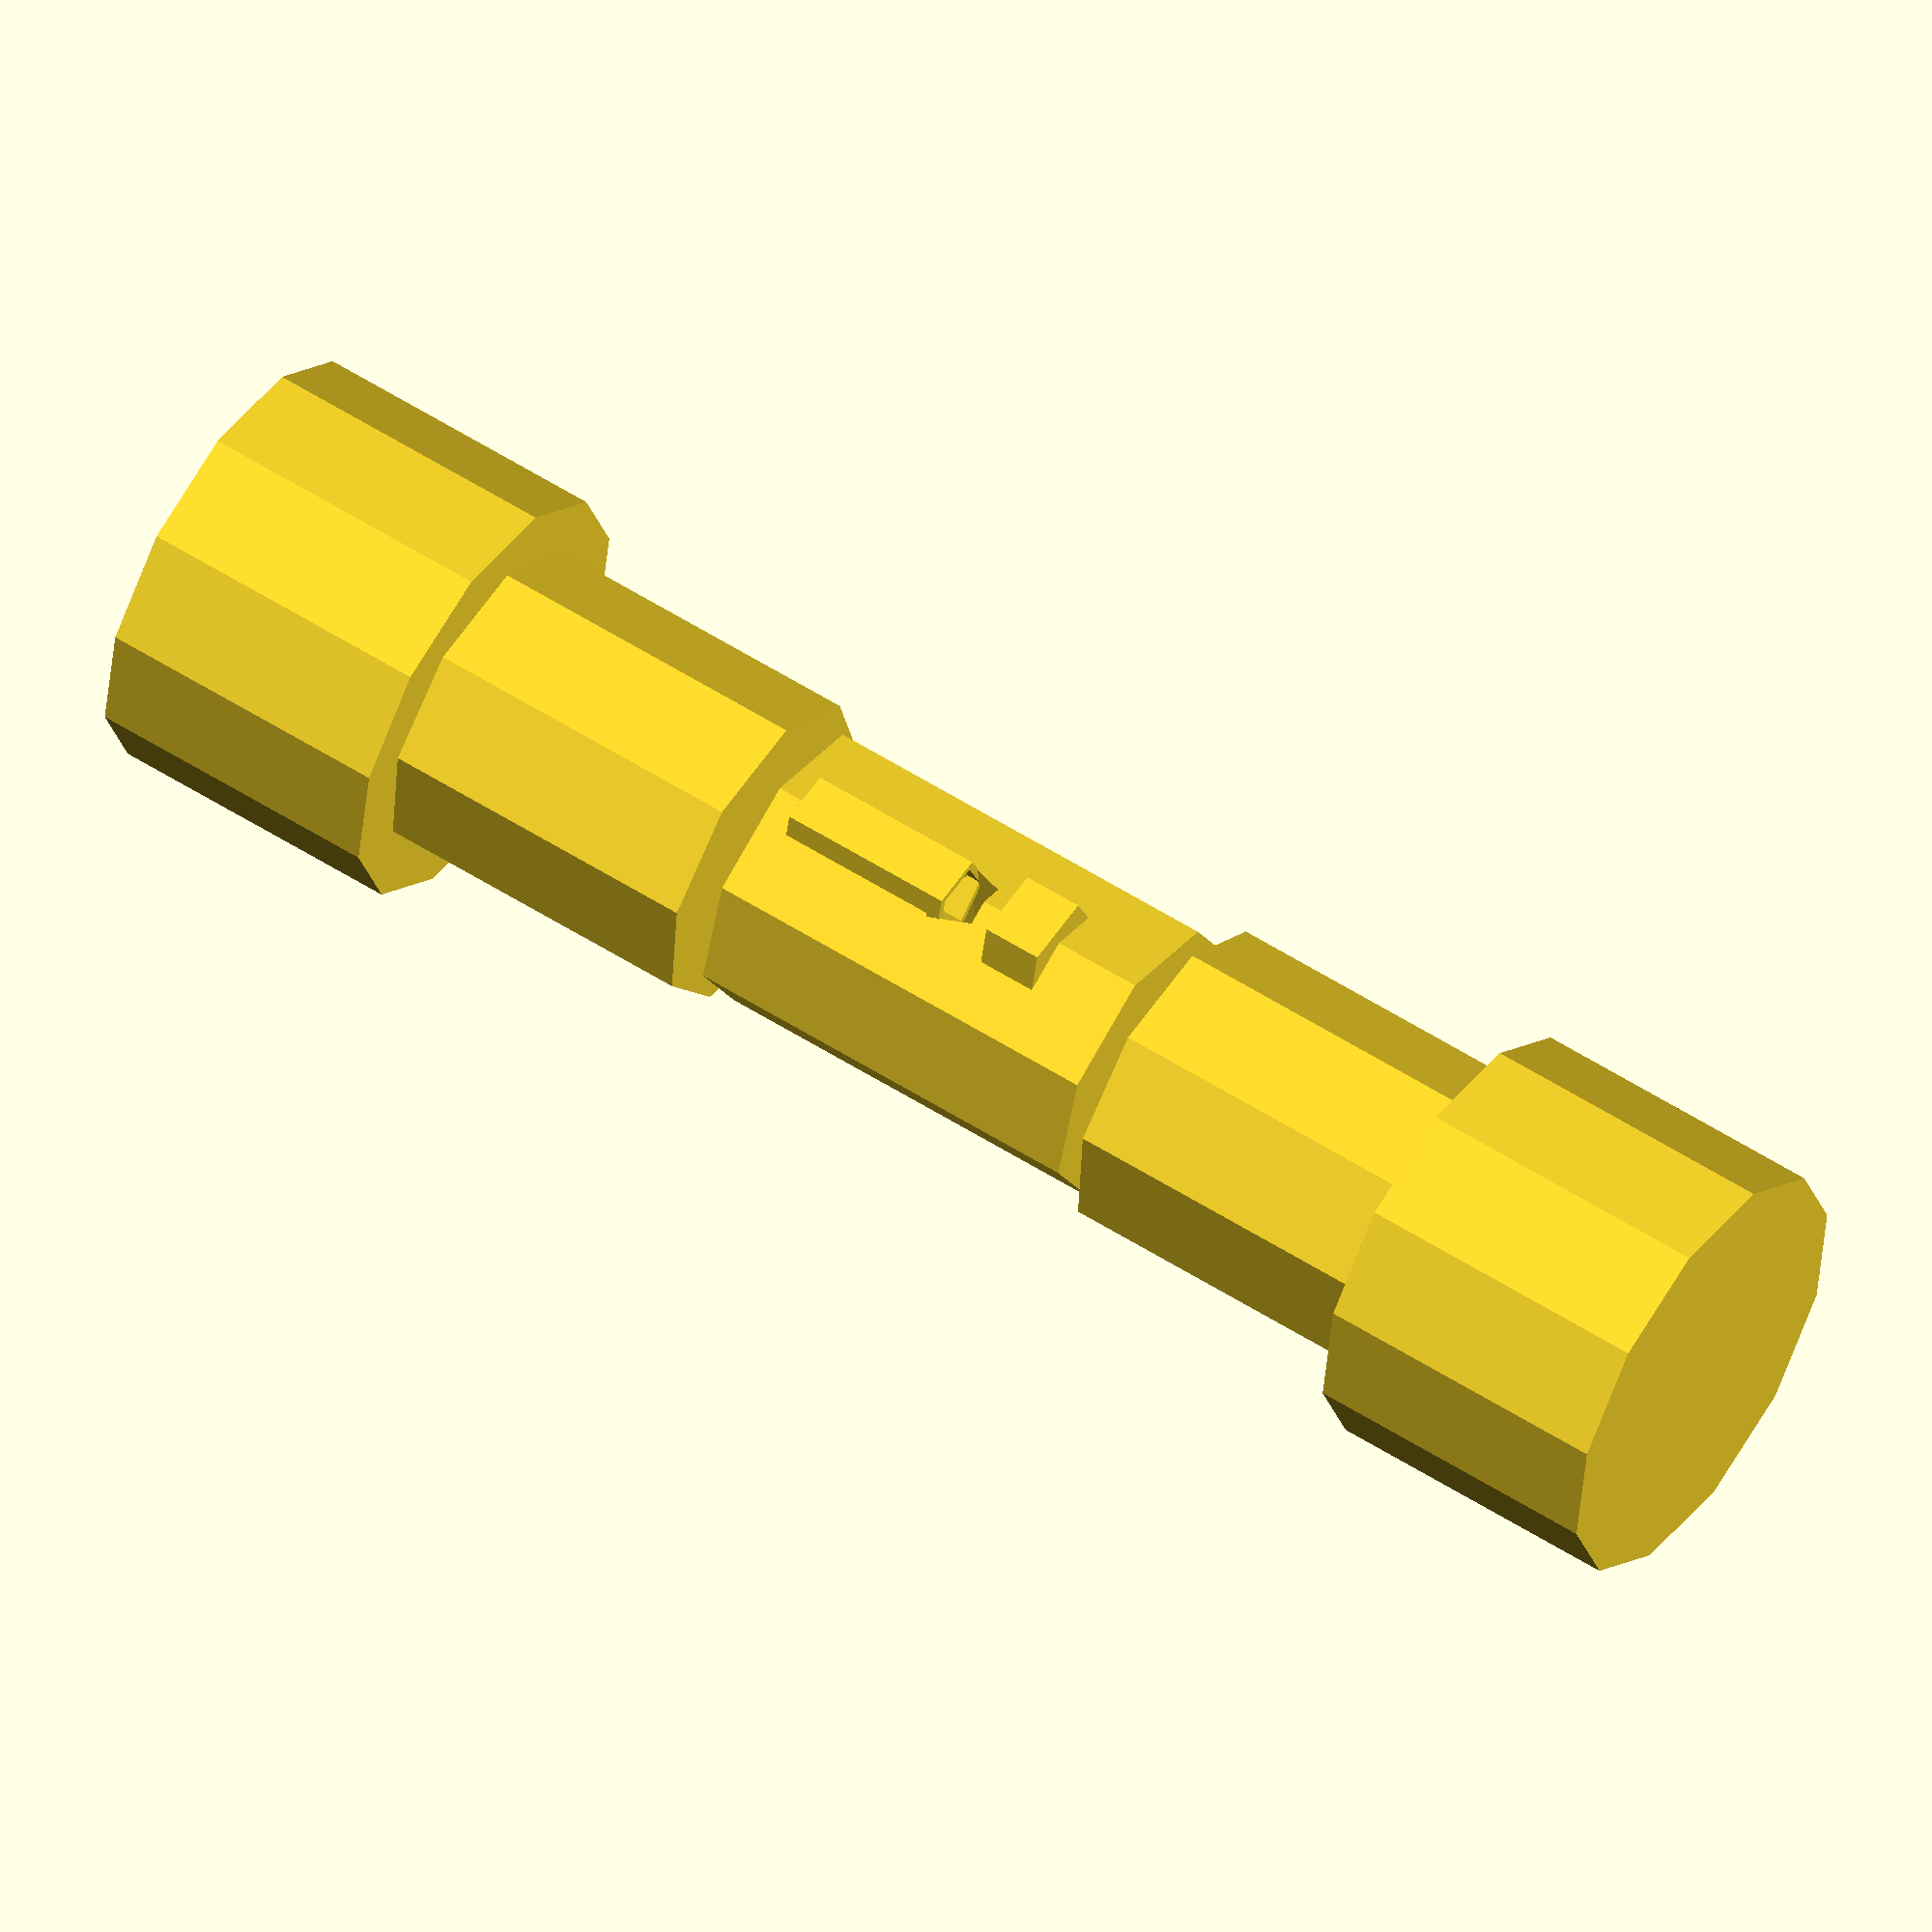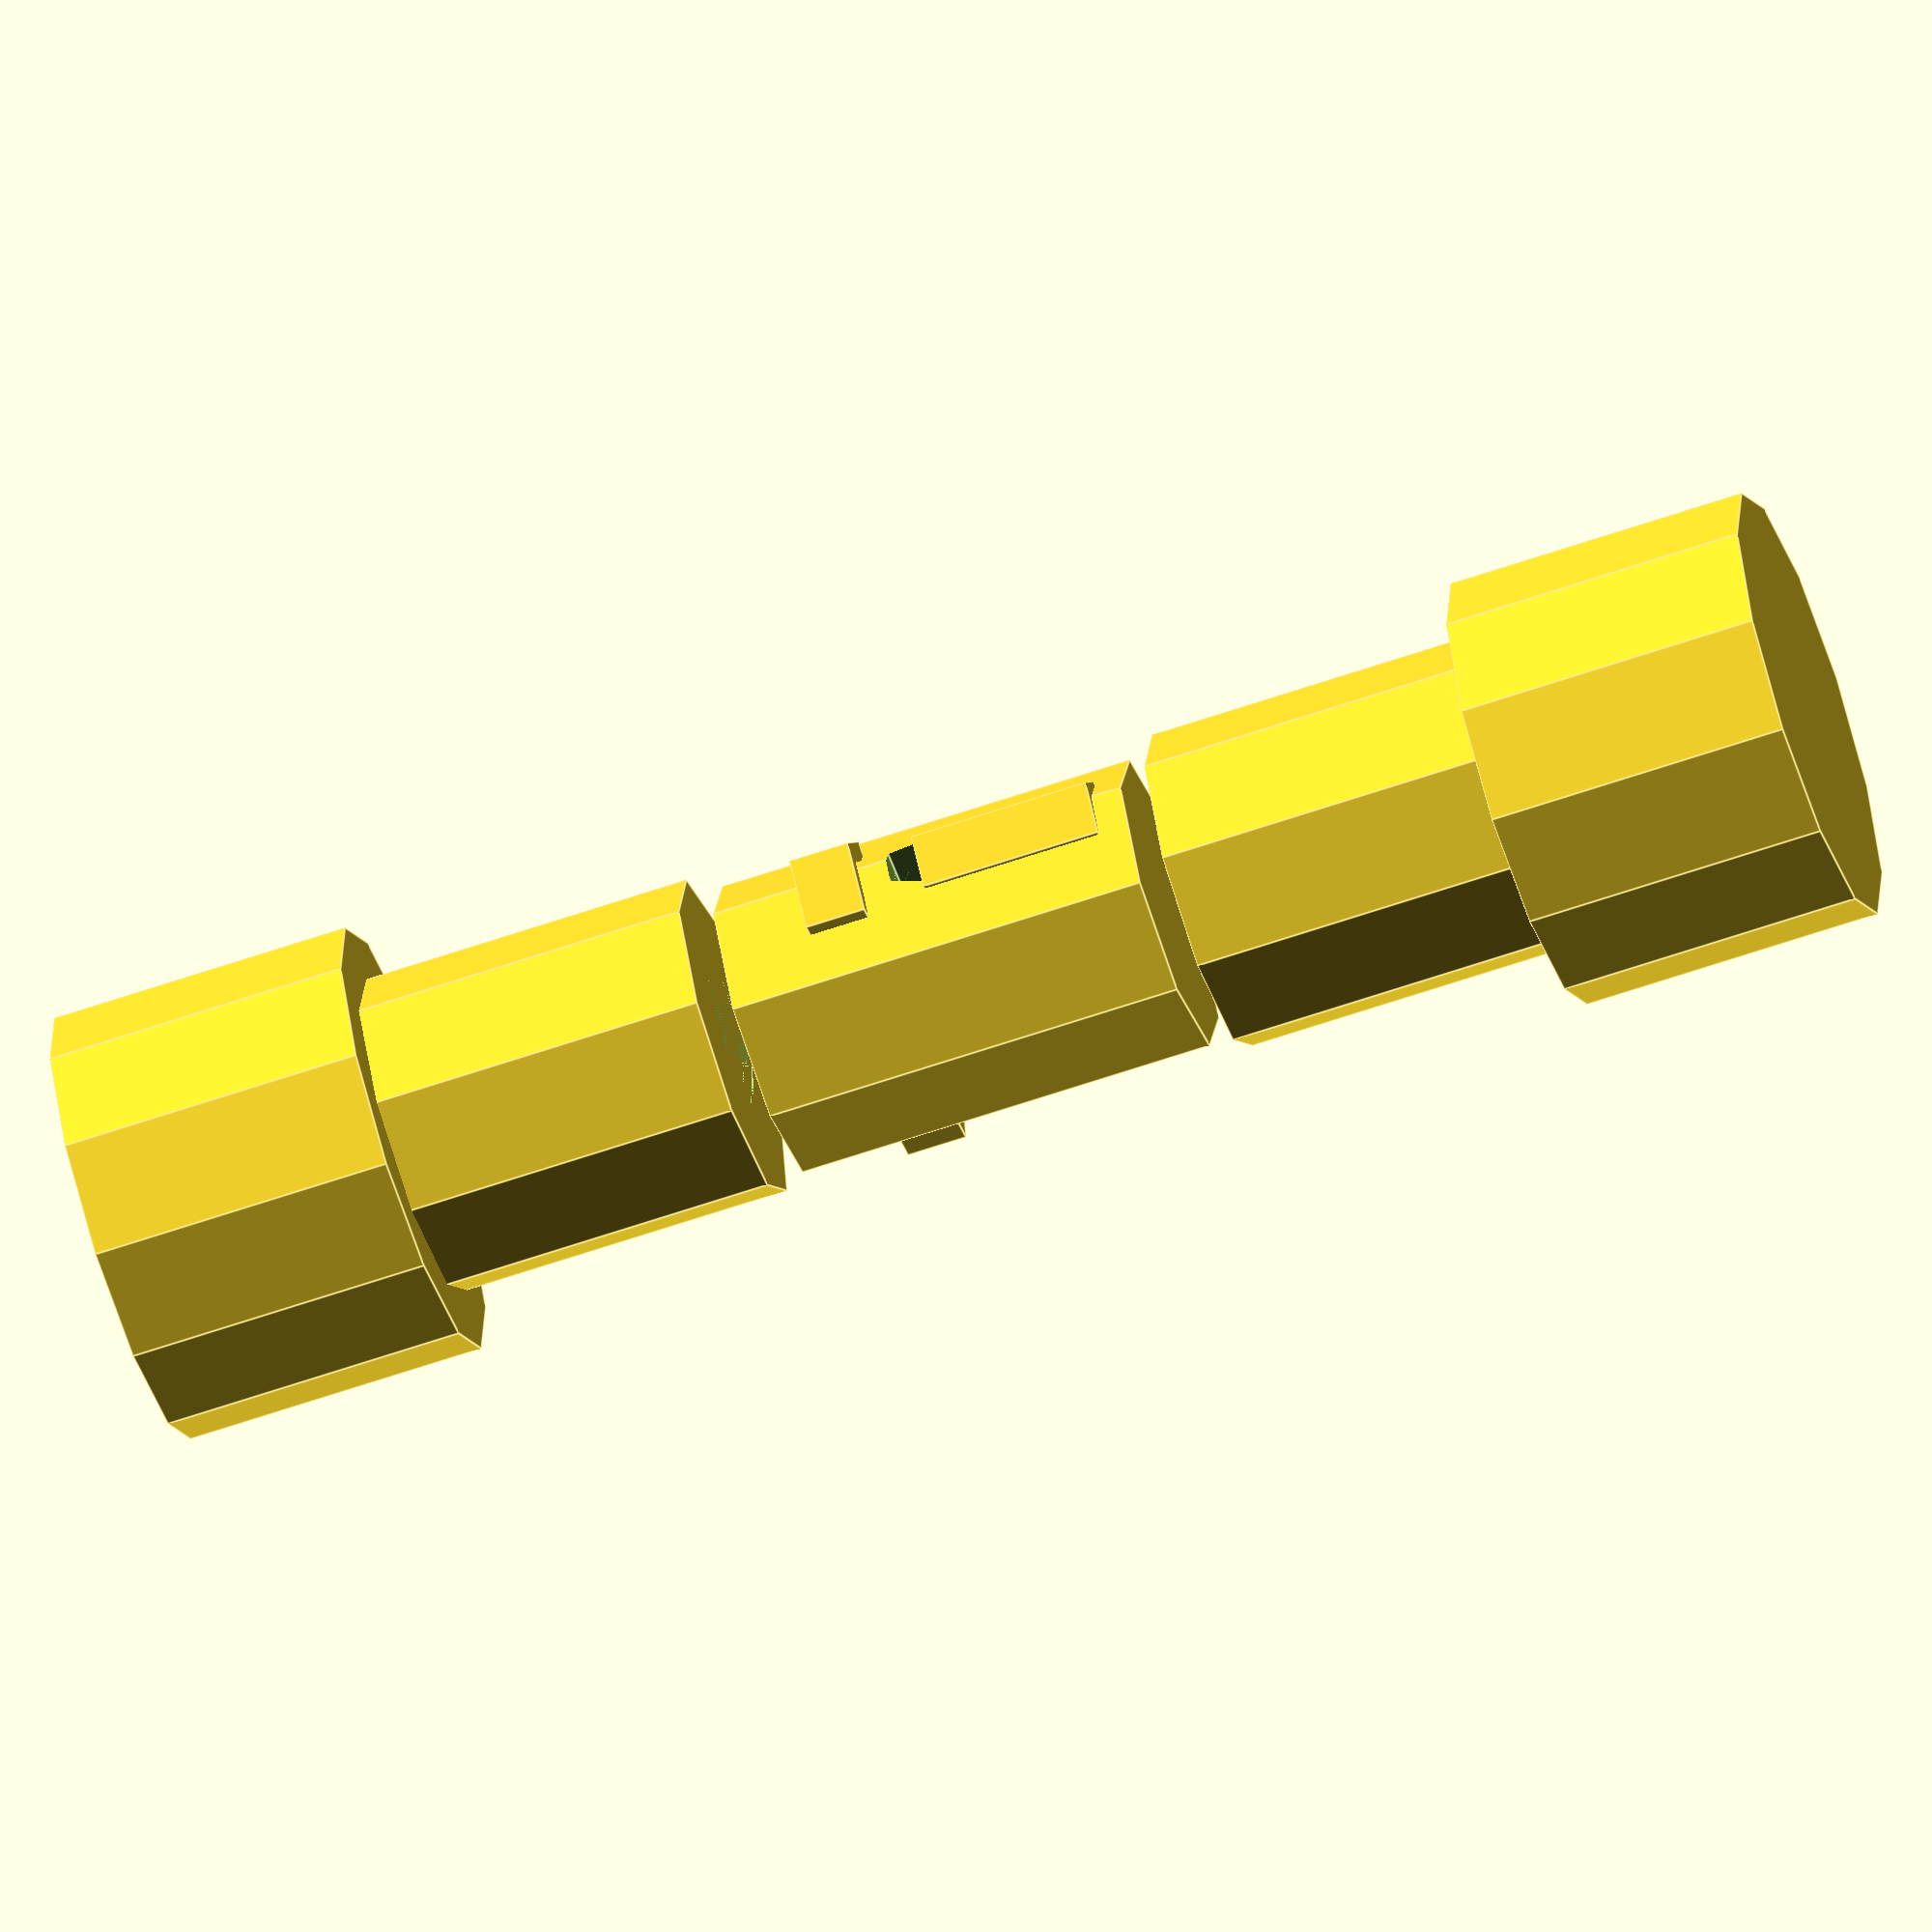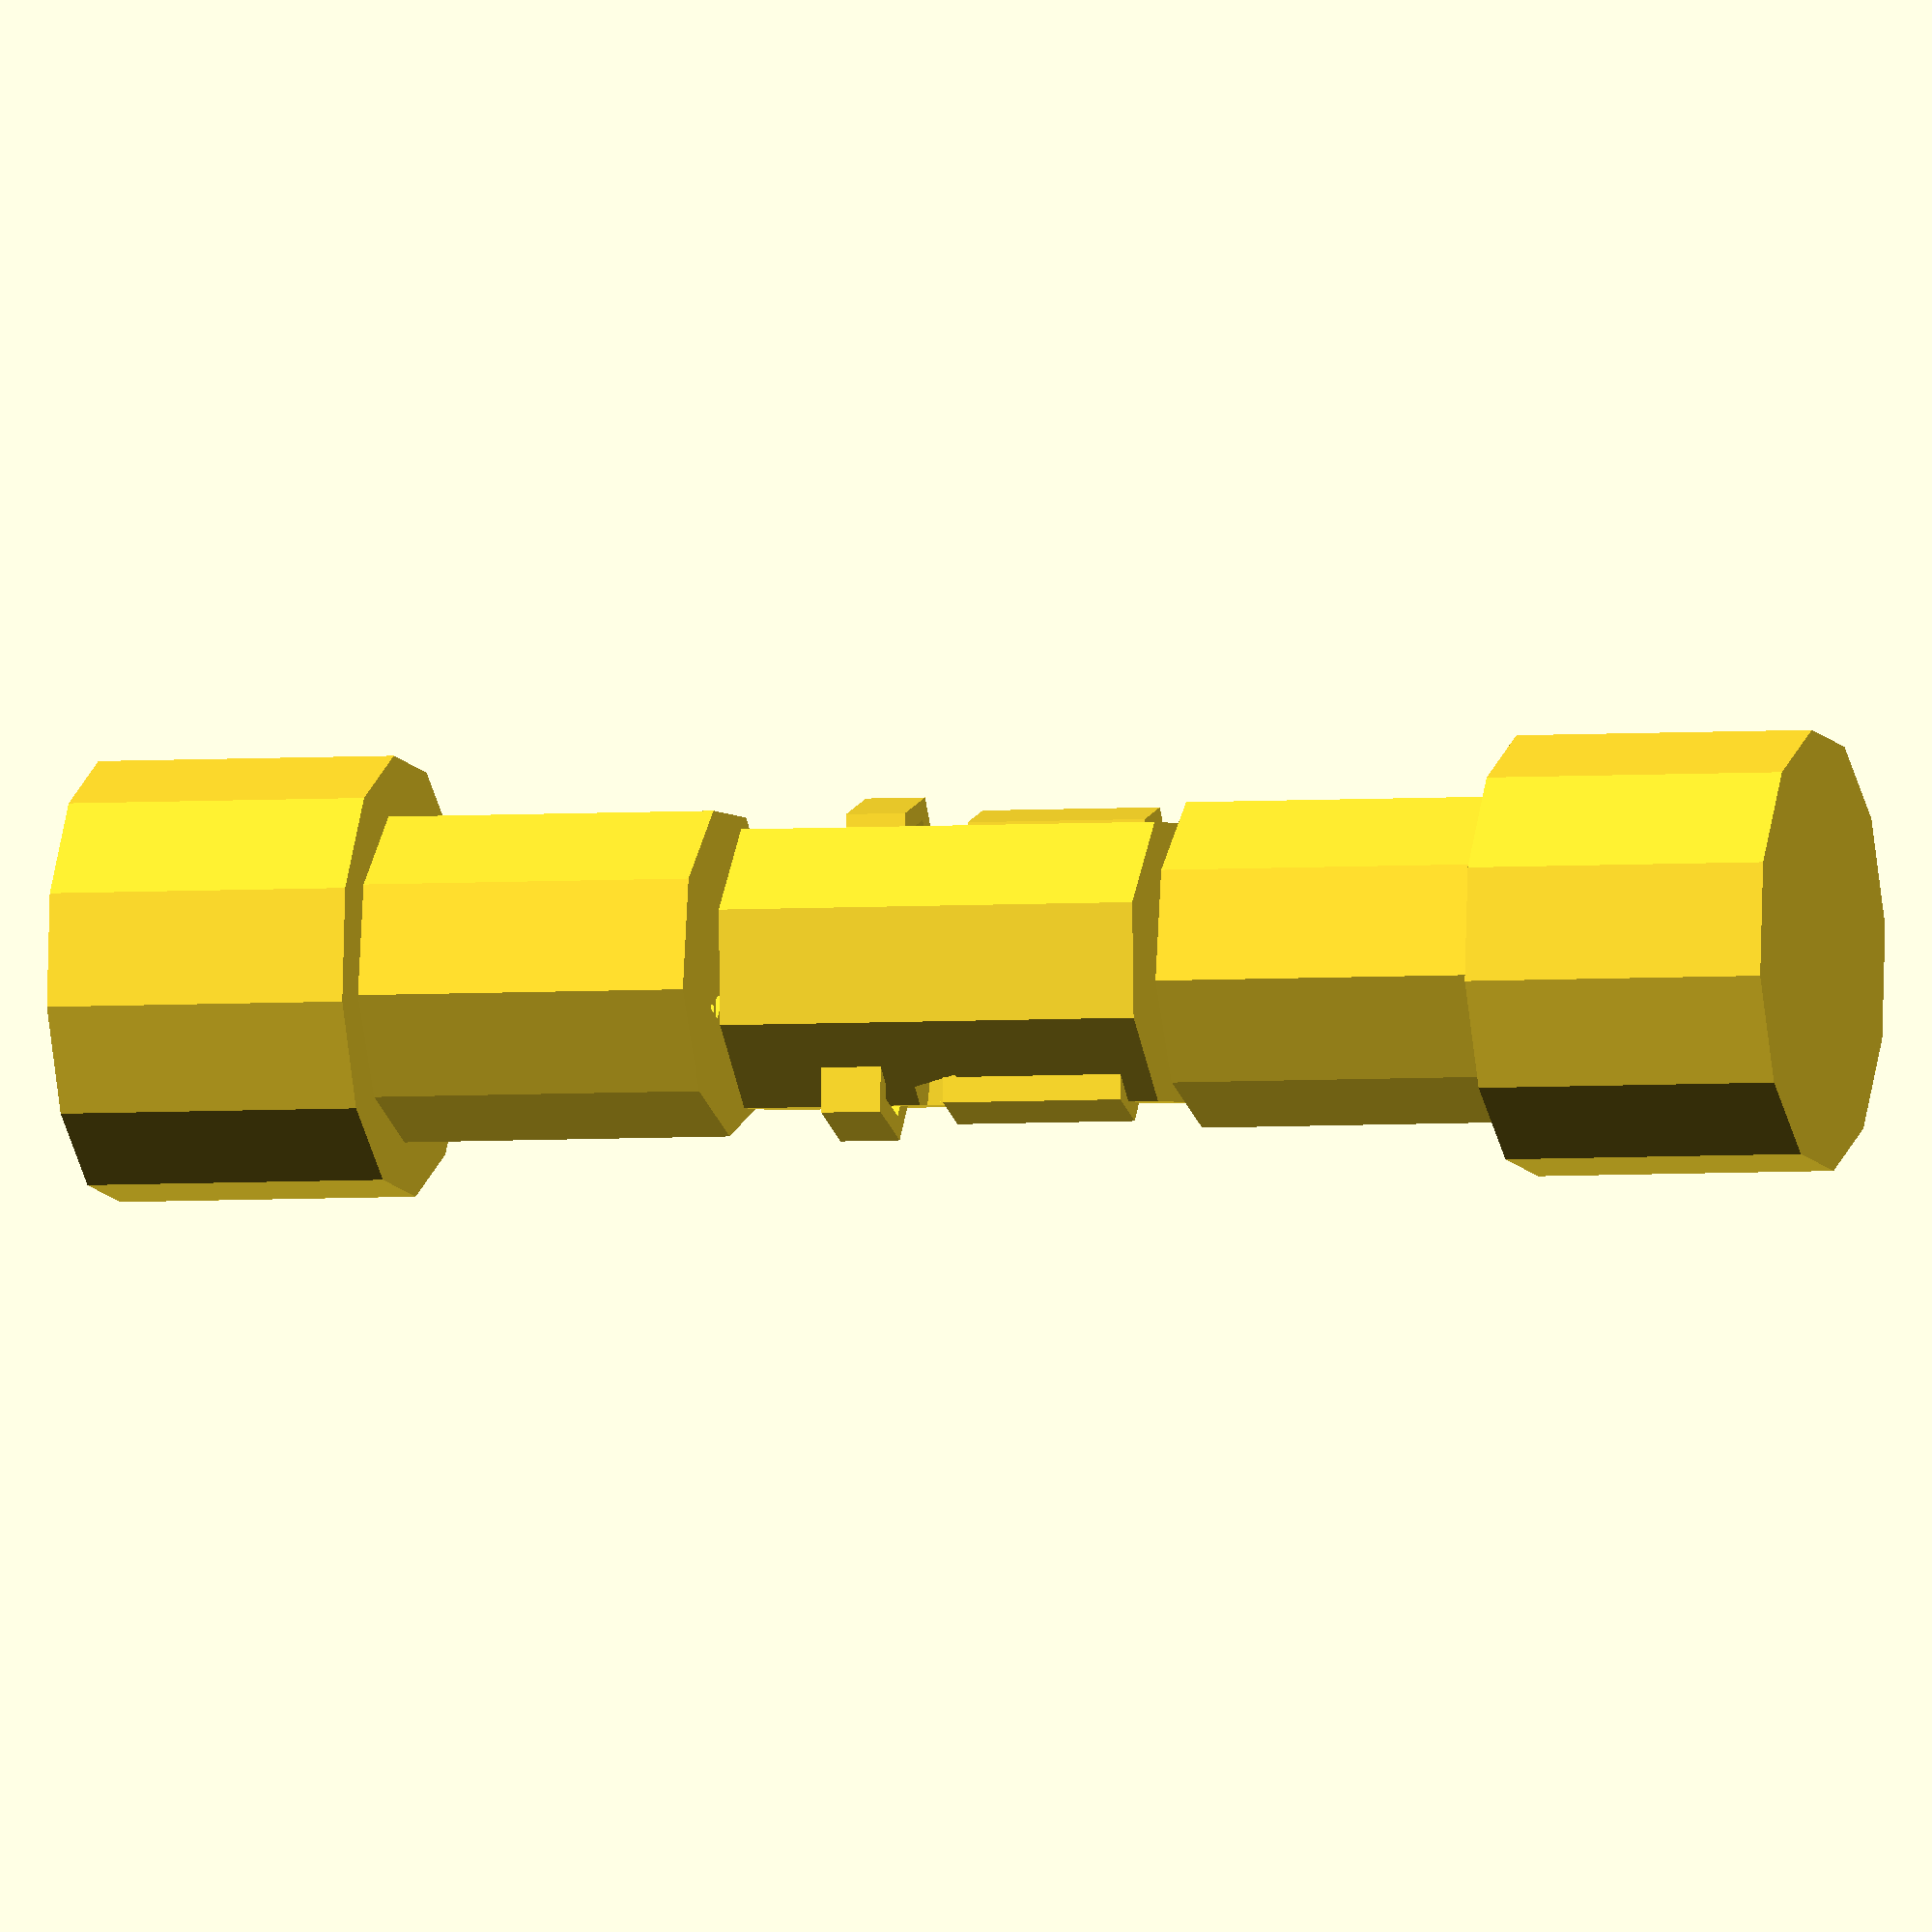
<openscad>

// Define the components
module cylindrical_base() {
    translate([0, 0, 0])
    cylinder(h=5, r1=3.6, r2=3.6, center=true); // Adjusted radius for a refined curvature
}

module small_hollow_cylinder() {
    difference() {
        translate([0, 0, 0])
        cylinder(h=6, r1=2.7, r2=2.7, center=true); // Slightly increased radius
        translate([0, 0, 0])
        cylinder(h=6, r1=1.25, r2=1.25, center=true); // Enlarged inner hollow area
    }
}

module bolt_like_fastener() {
    difference() {
        union() {
            translate([0, 0, -1.5])
            cylinder(h=3, r1=0.75, r2=0.75, center=true); // Same cylindrical base
            translate([0, 0, 1.5])
            rotate([0,0,0]) // Removed rotation for uniform threading alignment
            cylinder(h=1, r1=1, r2=1, center=true); // Shortened hexagonal head size
        }
        translate([0, 0, 0])
        rotate([0, 0, 0])
        cylinder(h=2.5, r1=0.6, r2=0.6, center=true); // Simplified threading to match original design
    }
}

module connector_cylinder_with_bolt_holes() {
    difference() {
        cylinder(h=7, r1=2.45, r2=2.45, center=true); // Adjusted diameter to match original model
        translate([-1.5, 0, 0]) // Fixed misalignment of holes
        rotate([0, 90, 0])
        cylinder(h=7, r1=0.65, r2=0.65, center=true); // Reduced hole size
        translate([1.5, 0, 0]) // Symmetrical alignment of holes
        rotate([0, 90, 0])
        cylinder(h=7, r1=0.65, r2=0.65, center=true); // Reduced hole size
    }
}

// Build the model assembly
module flexible_coupling() {
    translate([0, 0, 15]) cylindrical_base();
    translate([0, 0, 10]) small_hollow_cylinder();
    translate([0, 0, 3]) connector_cylinder_with_bolt_holes();
    translate([2, 0, 3]) bolt_like_fastener();
    translate([-2, 0, 3]) bolt_like_fastener();
    translate([0, 0, -4]) small_hollow_cylinder();
    translate([0, 0, -9]) cylindrical_base();
}

// Render the assembly
flexible_coupling();


</openscad>
<views>
elev=306.4 azim=84.3 roll=304.6 proj=o view=wireframe
elev=62.7 azim=8.3 roll=109.3 proj=o view=edges
elev=3.5 azim=249.9 roll=106.6 proj=o view=solid
</views>
